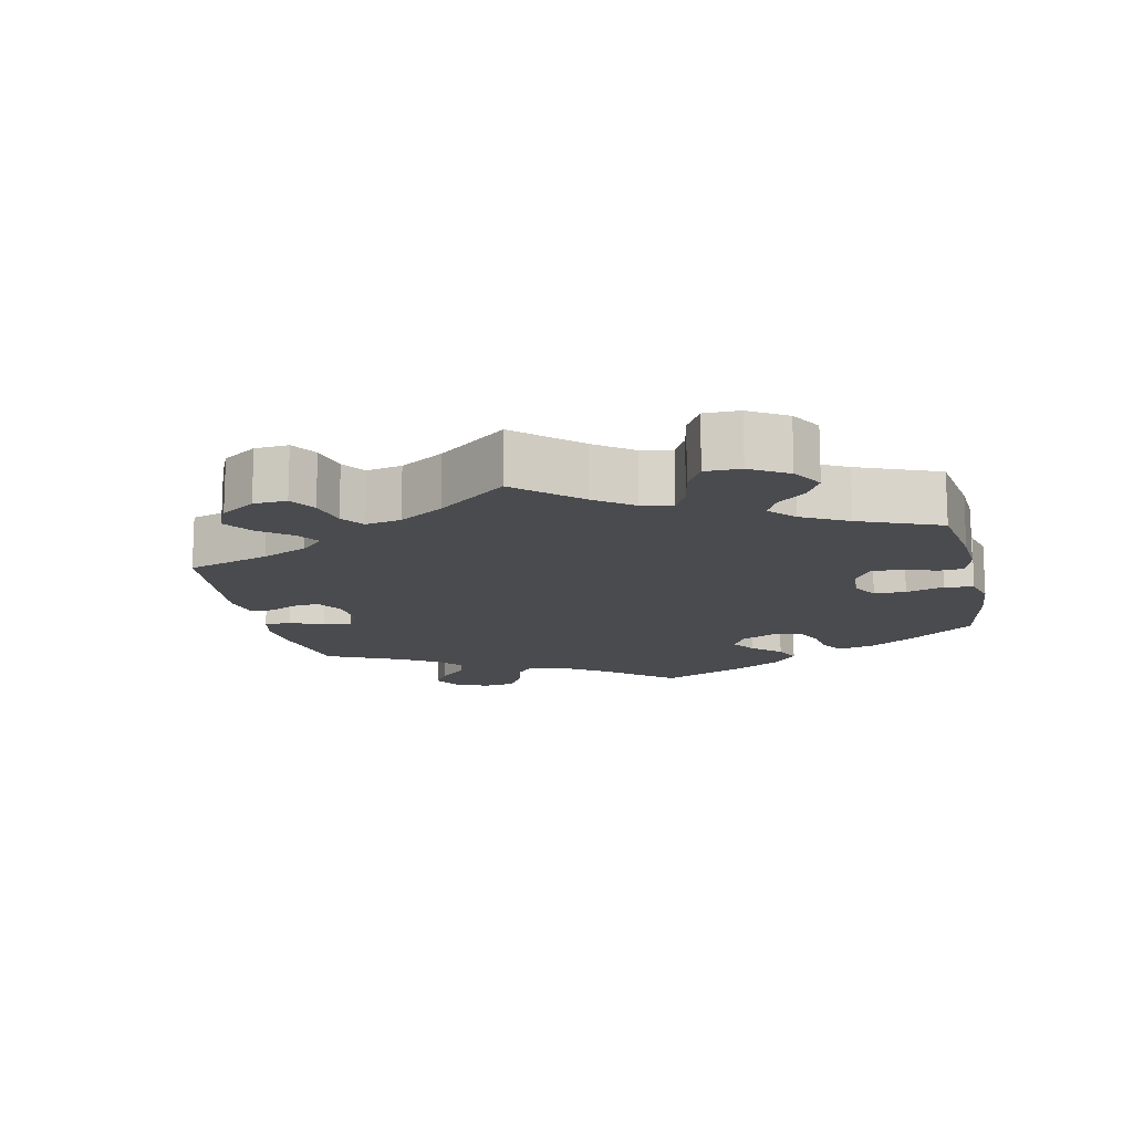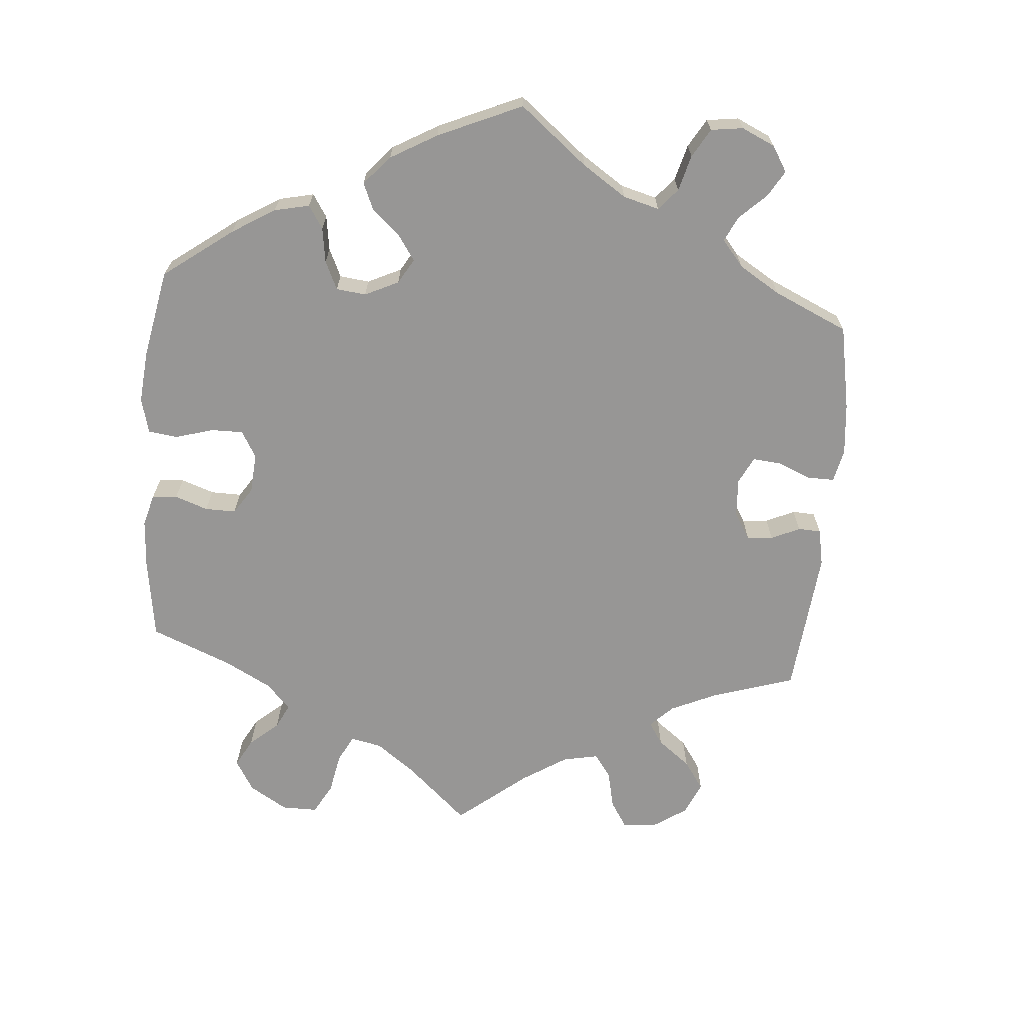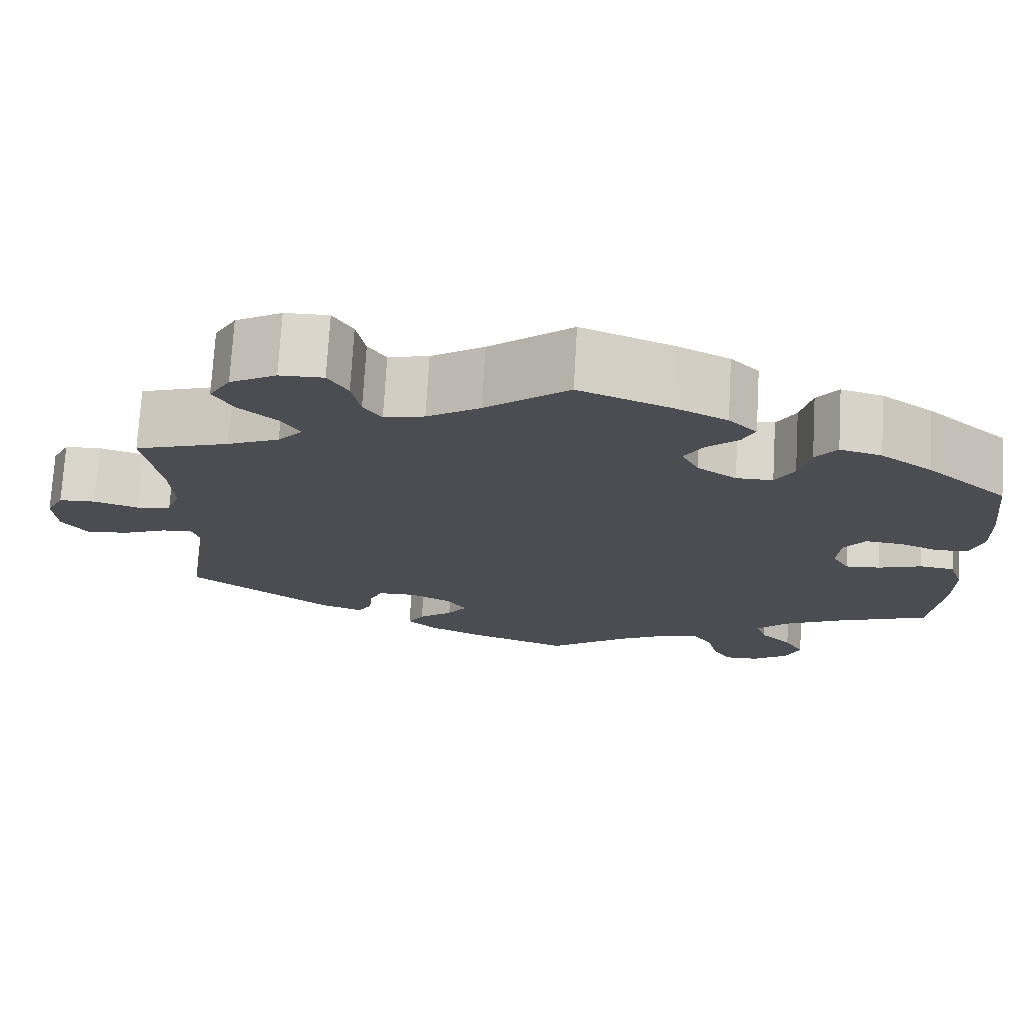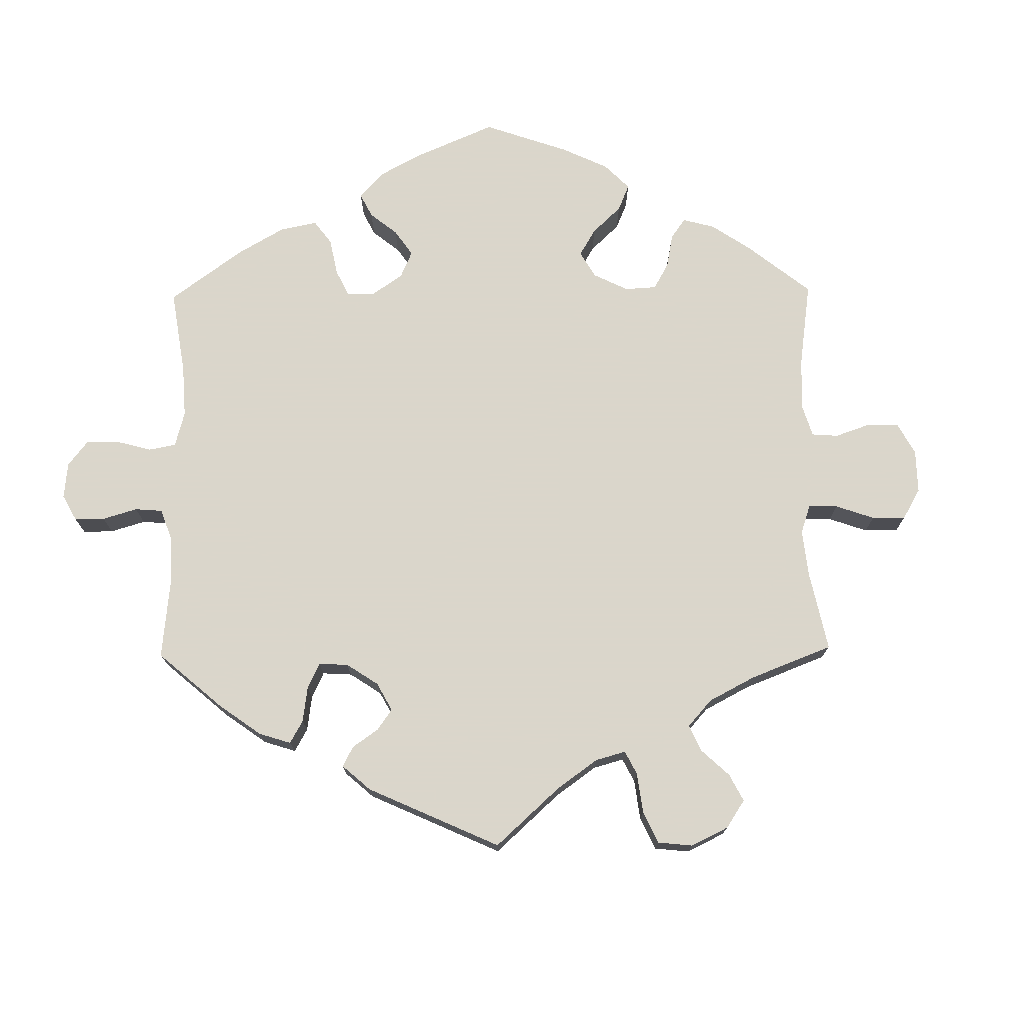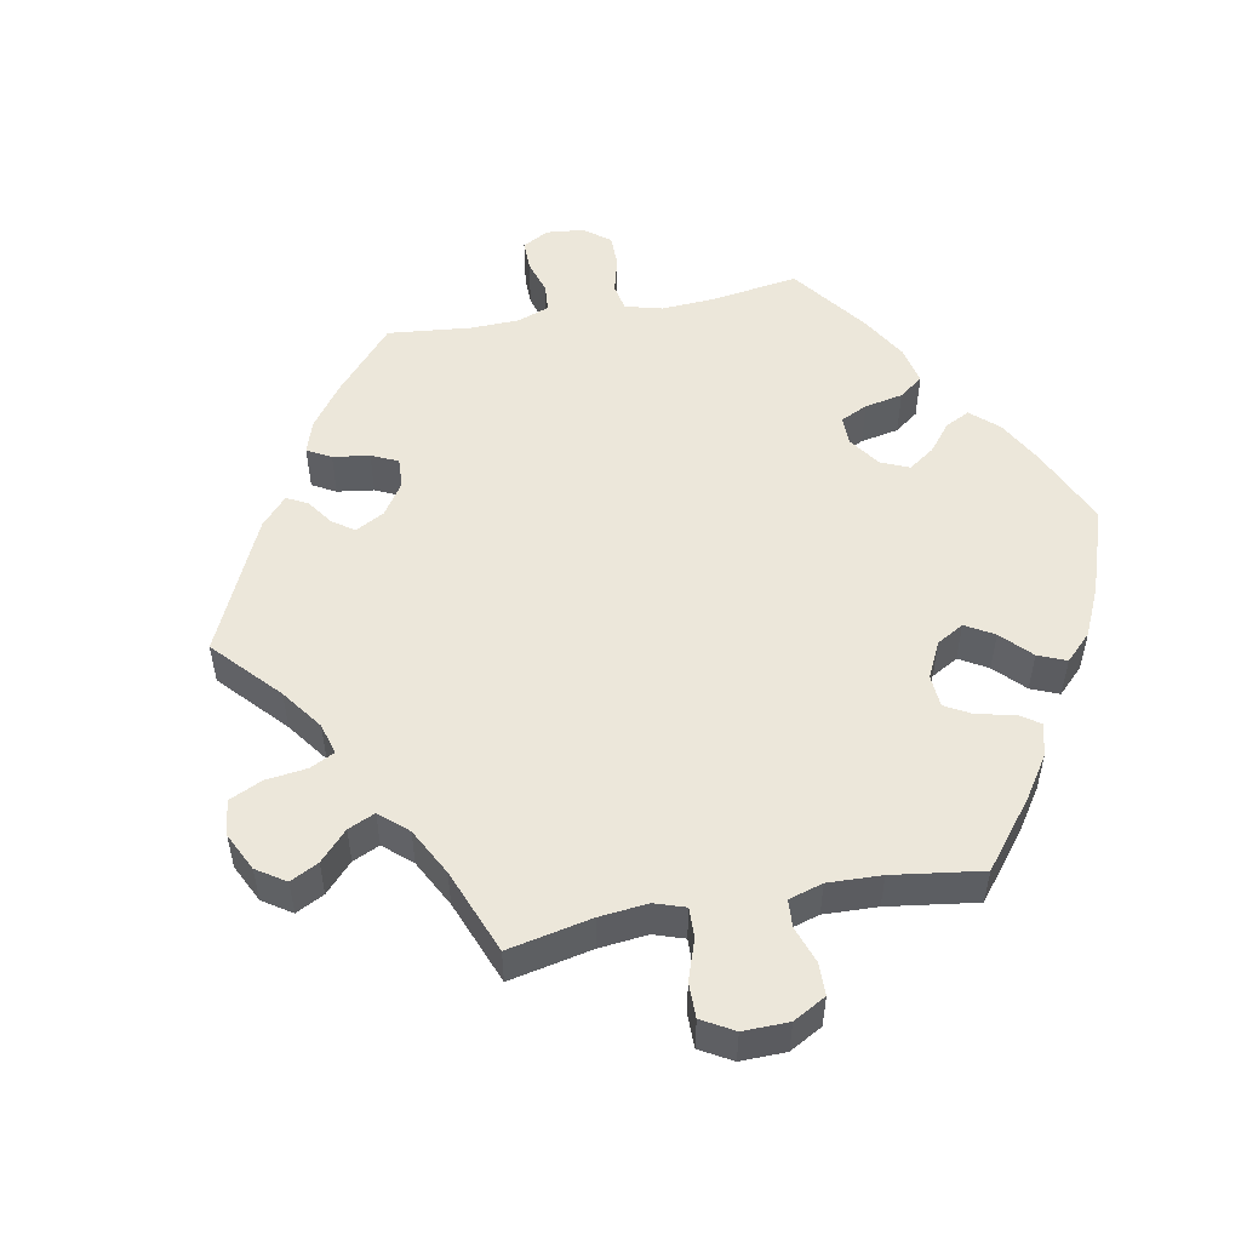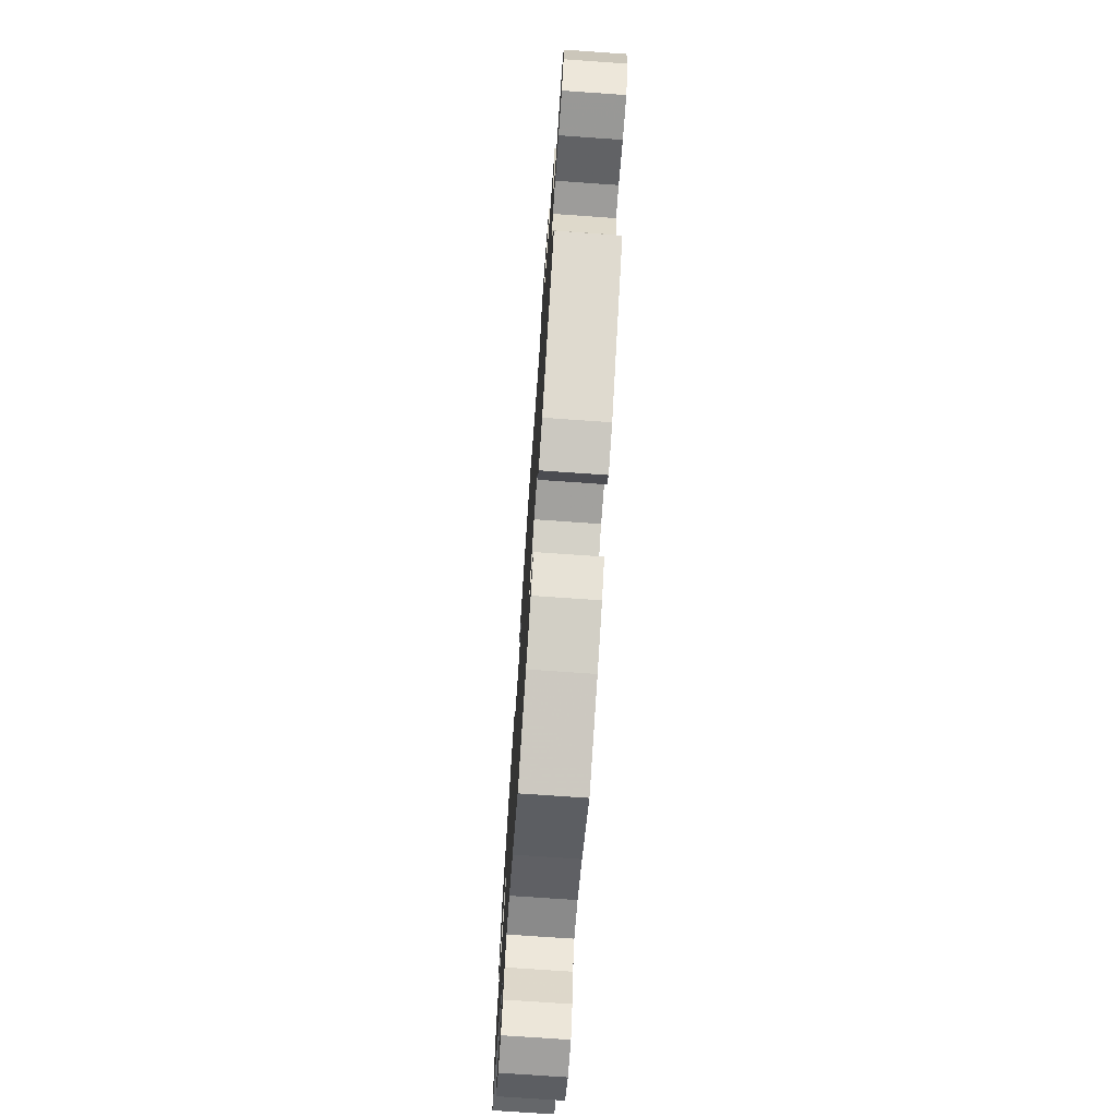
<metadata>
{"format":"obj","ext":"obj","renderer":"f3d","projection":"perspective","resolution":1024,"background":"white","views":[{"elev":-14.3,"azim":-47.6,"up":"+Y"},{"elev":-68.0,"azim":115.1,"up":"+Y"},{"elev":73.6,"azim":3.3,"up":"+Z"},{"elev":73.7,"azim":-120.8,"up":"+Y"},{"elev":51.9,"azim":-40.8,"up":"+Y"},{"elev":-73.2,"azim":-94.0,"up":"+Z"}]}
</metadata>
<code>
v 0.386 0.07 -0.333
v 0.32 0.07 -0.366
v 0.283 0.07 -0.403
v 0.296 0.07 -0.44
v 0.333 0.07 -0.477
v 0.356 0.07 -0.517
v 0.339 0.07 -0.559
v 0.297 0.07 -0.589
v 0.255 0.07 -0.59
v 0.234 0.07 -0.553
v 0.222 0.07 -0.503
v 0.2 0.07 -0.471
v 0.153 0.07 -0.479
v 0.094 0.07 -0.511
v 0.001 0.07 -0.578
v -0.113 0.07 -0.538
v -0.179 0.07 -0.508
v -0.214 0.07 -0.476
v -0.195 0.07 -0.444
v -0.155 0.07 -0.413
v -0.132 0.07 -0.38
v -0.155 0.07 -0.345
v -0.203 0.07 -0.321
v -0.248 0.07 -0.322
v -0.263 0.07 -0.355
v -0.267 0.07 -0.399
v -0.284 0.07 -0.426
v -0.334 0.07 -0.409
v -0.501 0.07 -0.289
v -0.475 0.07 -0.17
v -0.468 0.07 -0.1
v -0.479 0.07 -0.057
v -0.516 0.07 -0.059
v -0.569 0.07 -0.081
v -0.618 0.07 -0.085
v -0.647 0.07 -0.045
v -0.651 0.07 0.013
v -0.63 0.07 0.055
v -0.587 0.07 0.057
v -0.535 0.07 0.041
v -0.495 0.07 0.045
v -0.479 0.07 0.093
v -0.482 0.07 0.166
v -0.501 0.07 0.289
v -0.391 0.07 0.325
v -0.33 0.07 0.352
v -0.301 0.07 0.385
v -0.323 0.07 0.42
v -0.367 0.07 0.458
v -0.391 0.07 0.499
v -0.366 0.07 0.542
v -0.312 0.07 0.572
v -0.261 0.07 0.573
v -0.238 0.07 0.535
v -0.228 0.07 0.483
v -0.207 0.07 0.452
v -0.16 0.07 0.463
v -0.098 0.07 0.502
v -0.001 0.07 0.578
v 0.106 0.07 0.536
v 0.167 0.07 0.506
v 0.2 0.07 0.473
v 0.185 0.07 0.441
v 0.148 0.07 0.409
v 0.126 0.07 0.372
v 0.146 0.07 0.332
v 0.192 0.07 0.301
v 0.235 0.07 0.301
v 0.257 0.07 0.34
v 0.27 0.07 0.394
v 0.295 0.07 0.427
v 0.344 0.07 0.414
v 0.404 0.07 0.372
v 0.5 0.07 0.289
v 0.514 0.07 0.169
v 0.516 0.07 0.099
v 0.501 0.07 0.051
v 0.463 0.07 0.049
v 0.417 0.07 0.067
v 0.373 0.07 0.071
v 0.348 0.07 0.037
v 0.344 0.07 -0.015
v 0.364 0.07 -0.05
v 0.405 0.07 -0.047
v 0.456 0.07 -0.03
v 0.497 0.07 -0.035
v 0.514 0.07 -0.086
v 0.514 0.07 -0.161
v 0.5 0.07 -0.289
v 0.386 0 -0.333
v 0.32 0 -0.366
v 0.283 0 -0.403
v 0.296 0 -0.44
v 0.333 0 -0.477
v 0.356 0 -0.517
v 0.339 0 -0.559
v 0.297 0 -0.589
v 0.255 0 -0.59
v 0.234 0 -0.553
v 0.222 0 -0.503
v 0.2 0 -0.471
v 0.153 0 -0.479
v 0.094 0 -0.511
v 0.001 0 -0.578
v -0.113 0 -0.538
v -0.179 0 -0.508
v -0.214 0 -0.476
v -0.195 0 -0.444
v -0.155 0 -0.413
v -0.132 0 -0.38
v -0.155 0 -0.345
v -0.203 0 -0.321
v -0.248 0 -0.322
v -0.263 0 -0.355
v -0.267 0 -0.399
v -0.284 0 -0.426
v -0.334 0 -0.409
v -0.501 0 -0.289
v -0.475 0 -0.17
v -0.468 0 -0.1
v -0.479 0 -0.057
v -0.516 0 -0.059
v -0.569 0 -0.081
v -0.618 0 -0.085
v -0.647 0 -0.045
v -0.651 0 0.013
v -0.63 0 0.055
v -0.587 0 0.057
v -0.535 0 0.041
v -0.495 0 0.045
v -0.479 0 0.093
v -0.482 0 0.166
v -0.501 0 0.289
v -0.391 0 0.325
v -0.33 0 0.352
v -0.301 0 0.385
v -0.323 0 0.42
v -0.367 0 0.458
v -0.391 0 0.499
v -0.366 0 0.542
v -0.312 0 0.572
v -0.261 0 0.573
v -0.238 0 0.535
v -0.228 0 0.483
v -0.207 0 0.452
v -0.16 0 0.463
v -0.098 0 0.502
v -0.001 0 0.578
v 0.106 0 0.536
v 0.167 0 0.506
v 0.2 0 0.473
v 0.185 0 0.441
v 0.148 0 0.409
v 0.126 0 0.372
v 0.146 0 0.332
v 0.192 0 0.301
v 0.235 0 0.301
v 0.257 0 0.34
v 0.27 0 0.394
v 0.295 0 0.427
v 0.344 0 0.414
v 0.404 0 0.372
v 0.5 0 0.289
v 0.514 0 0.169
v 0.516 0 0.099
v 0.501 0 0.051
v 0.463 0 0.049
v 0.417 0 0.067
v 0.373 0 0.071
v 0.348 0 0.037
v 0.344 0 -0.015
v 0.364 0 -0.05
v 0.405 0 -0.047
v 0.456 0 -0.03
v 0.497 0 -0.035
v 0.514 0 -0.086
v 0.514 0 -0.161
v 0.5 0 -0.289
f 88 89 1
f 87 88 1 2
f 84 85 86 87
f 83 84 87 2
f 82 83 2 3
f 81 82 3
f 76 77 78 79
f 76 79 80
f 75 76 80
f 74 75 80
f 73 74 80 81
f 69 70 71 72
f 68 69 72 73
f 61 62 63 64
f 61 64 65
f 58 59 60 61
f 57 58 61 65
f 56 57 65 66
f 52 53 54 55
f 52 55 56
f 51 52 56
f 48 49 50 51
f 47 48 51 56
f 46 47 56 66
f 43 44 45
f 42 43 45 46
f 41 42 46 66
f 37 38 39 40
f 37 40 41
f 36 37 41
f 33 34 35 36
f 32 33 36 41
f 31 32 41 66
f 27 28 29 30
f 25 26 27 30
f 24 25 30 31
f 23 24 31 66
f 17 18 19 20
f 17 20 21
f 14 15 16 17
f 13 14 17 21
f 12 13 21 22
f 8 9 10 11
f 8 11 12
f 7 8 12
f 4 5 6 7
f 4 7 12
f 3 4 12 22
f 68 73 81
f 67 68 81 3
f 23 66 67
f 3 22 23 67
f 90 178 177
f 91 90 177 176
f 176 175 174 173
f 91 176 173 172
f 92 91 172 171
f 92 171 170
f 168 167 166 165
f 169 168 165
f 169 165 164
f 169 164 163
f 170 169 163 162
f 161 160 159 158
f 162 161 158 157
f 153 152 151 150
f 154 153 150
f 150 149 148 147
f 154 150 147 146
f 155 154 146 145
f 144 143 142 141
f 145 144 141
f 145 141 140
f 140 139 138 137
f 145 140 137 136
f 155 145 136 135
f 134 133 132
f 135 134 132 131
f 155 135 131 130
f 129 128 127 126
f 130 129 126
f 130 126 125
f 125 124 123 122
f 130 125 122 121
f 155 130 121 120
f 119 118 117 116
f 119 116 115 114
f 120 119 114 113
f 155 120 113 112
f 109 108 107 106
f 110 109 106
f 106 105 104 103
f 110 106 103 102
f 111 110 102 101
f 100 99 98 97
f 101 100 97
f 101 97 96
f 96 95 94 93
f 101 96 93
f 111 101 93 92
f 170 162 157
f 92 170 157 156
f 156 155 112
f 156 112 111 92
f 1 90 91 2
f 2 91 92 3
f 3 92 93 4
f 4 93 94 5
f 5 94 95 6
f 6 95 96 7
f 7 96 97 8
f 8 97 98 9
f 9 98 99 10
f 10 99 100 11
f 11 100 101 12
f 12 101 102 13
f 13 102 103 14
f 14 103 104 15
f 15 104 105 16
f 16 105 106 17
f 17 106 107 18
f 18 107 108 19
f 19 108 109 20
f 20 109 110 21
f 21 110 111 22
f 22 111 112 23
f 23 112 113 24
f 24 113 114 25
f 25 114 115 26
f 26 115 116 27
f 27 116 117 28
f 28 117 118 29
f 29 118 119 30
f 30 119 120 31
f 31 120 121 32
f 32 121 122 33
f 33 122 123 34
f 34 123 124 35
f 35 124 125 36
f 36 125 126 37
f 37 126 127 38
f 38 127 128 39
f 39 128 129 40
f 40 129 130 41
f 41 130 131 42
f 42 131 132 43
f 43 132 133 44
f 44 133 134 45
f 45 134 135 46
f 46 135 136 47
f 47 136 137 48
f 48 137 138 49
f 49 138 139 50
f 50 139 140 51
f 51 140 141 52
f 52 141 142 53
f 53 142 143 54
f 54 143 144 55
f 55 144 145 56
f 56 145 146 57
f 57 146 147 58
f 58 147 148 59
f 59 148 149 60
f 60 149 150 61
f 61 150 151 62
f 62 151 152 63
f 63 152 153 64
f 64 153 154 65
f 65 154 155 66
f 66 155 156 67
f 67 156 157 68
f 68 157 158 69
f 69 158 159 70
f 70 159 160 71
f 71 160 161 72
f 72 161 162 73
f 73 162 163 74
f 74 163 164 75
f 75 164 165 76
f 76 165 166 77
f 77 166 167 78
f 78 167 168 79
f 79 168 169 80
f 80 169 170 81
f 81 170 171 82
f 82 171 172 83
f 83 172 173 84
f 84 173 174 85
f 85 174 175 86
f 86 175 176 87
f 87 176 177 88
f 88 177 178 89
f 89 178 90 1

</code>
